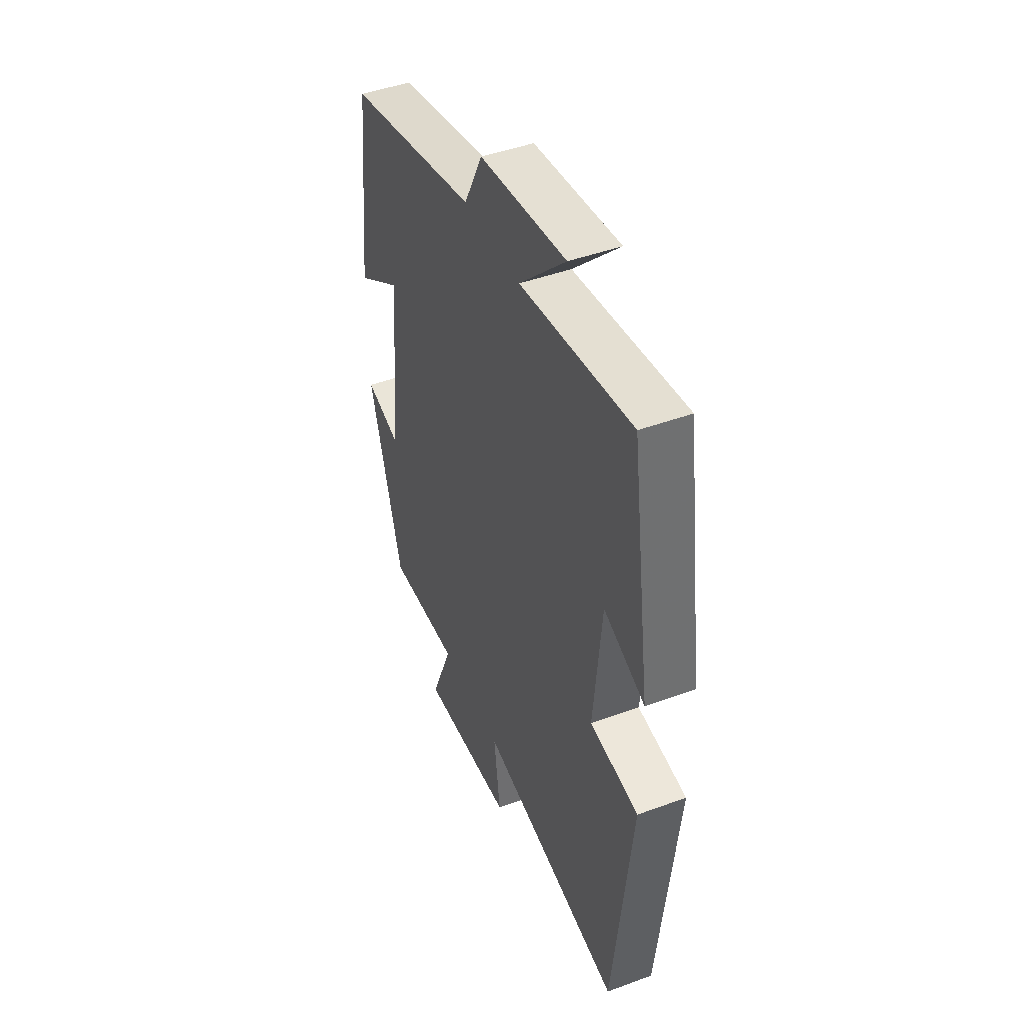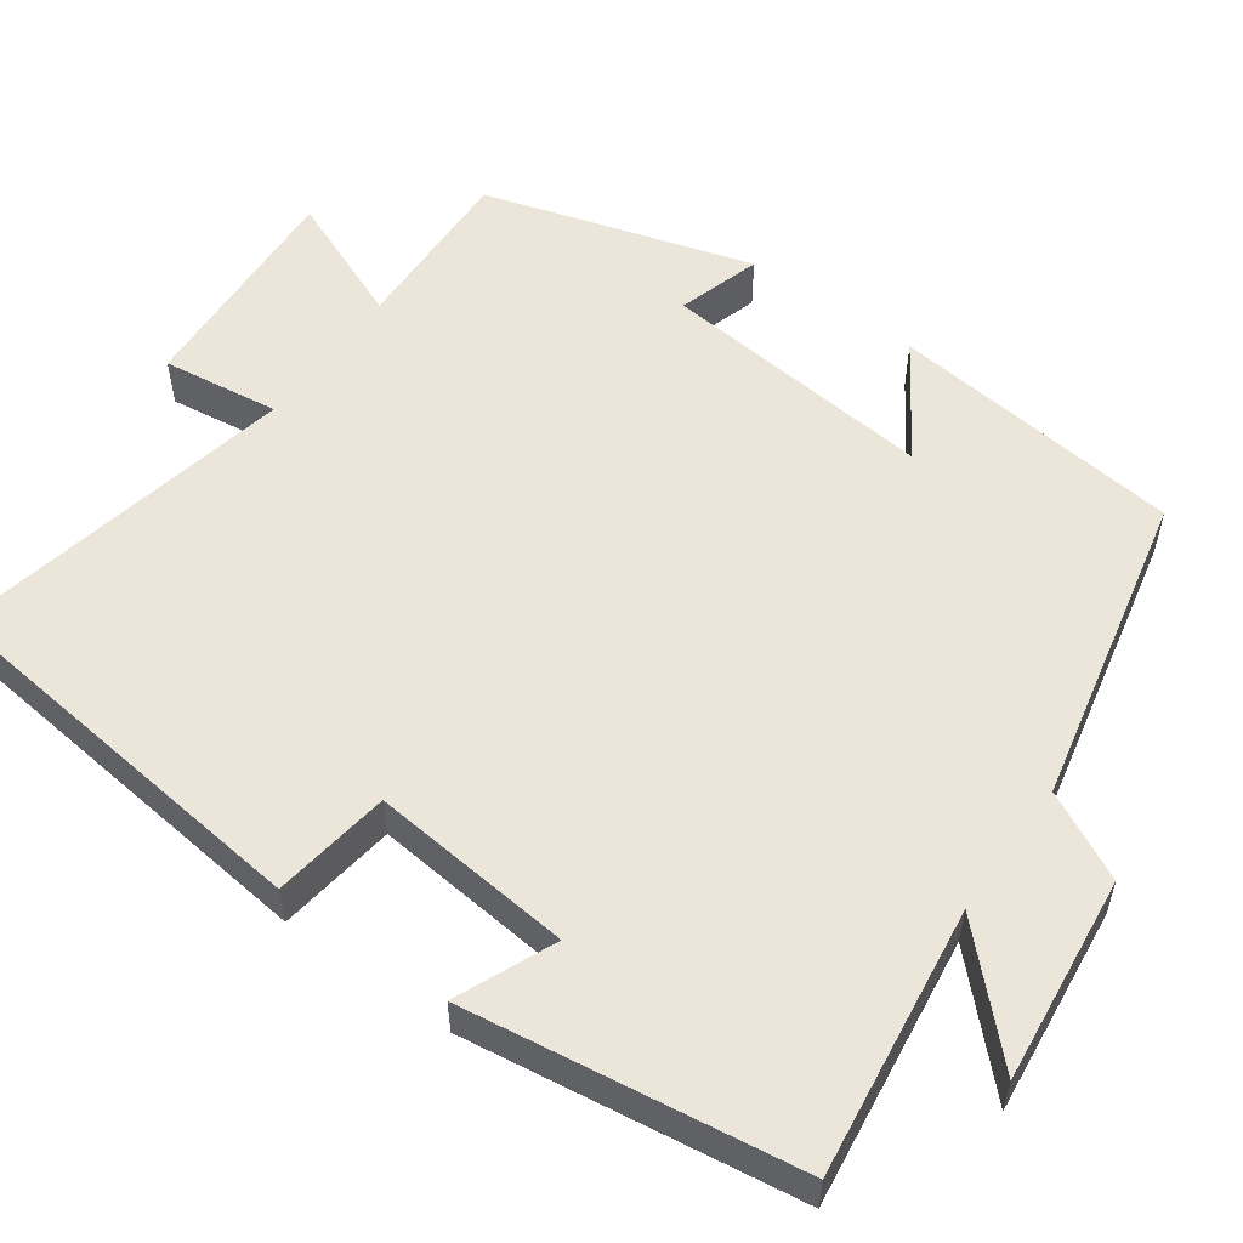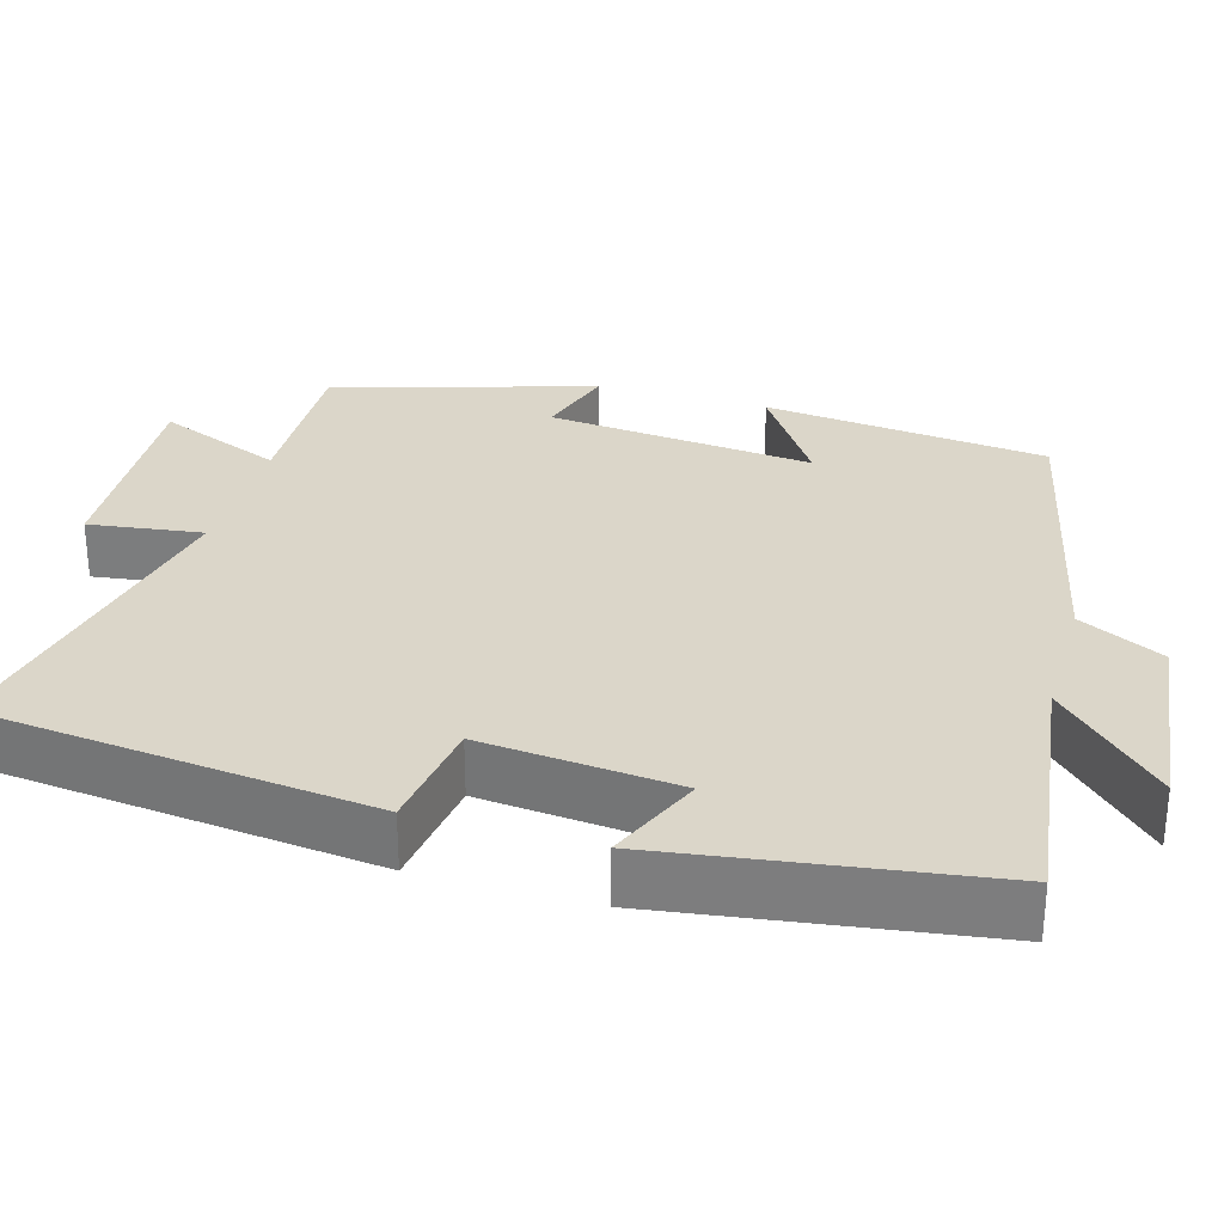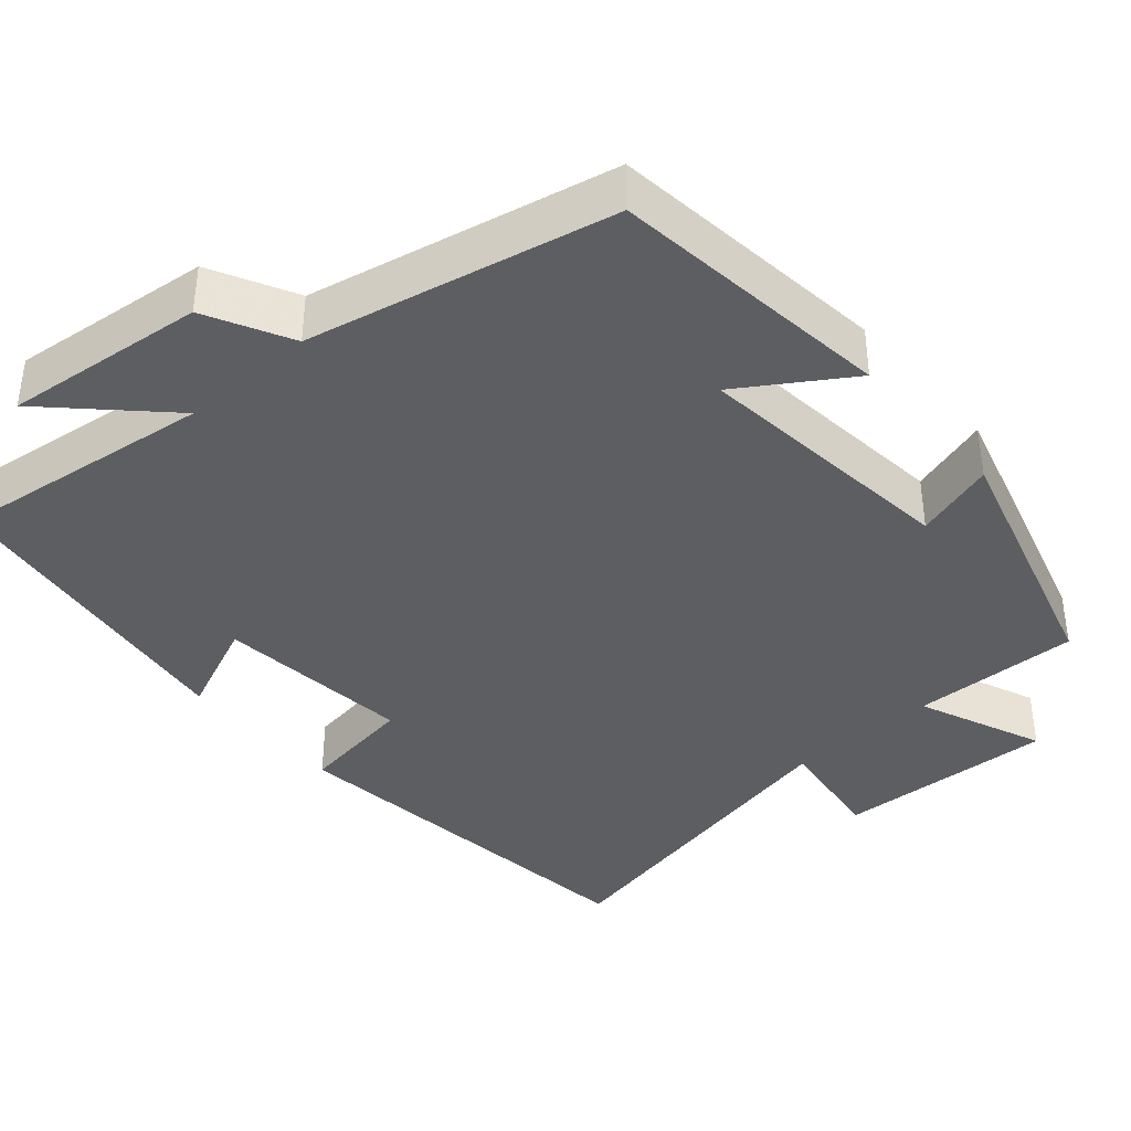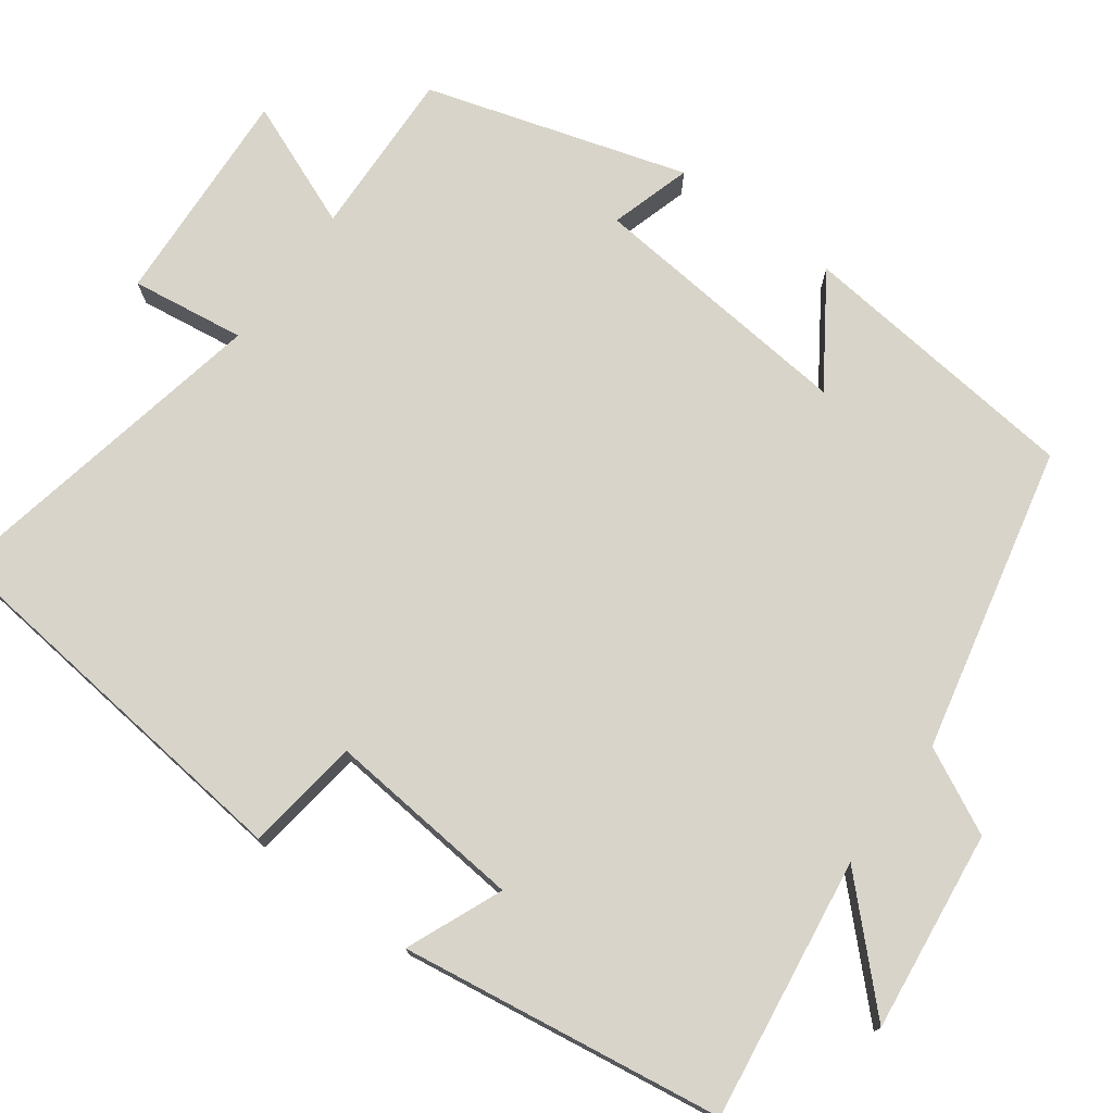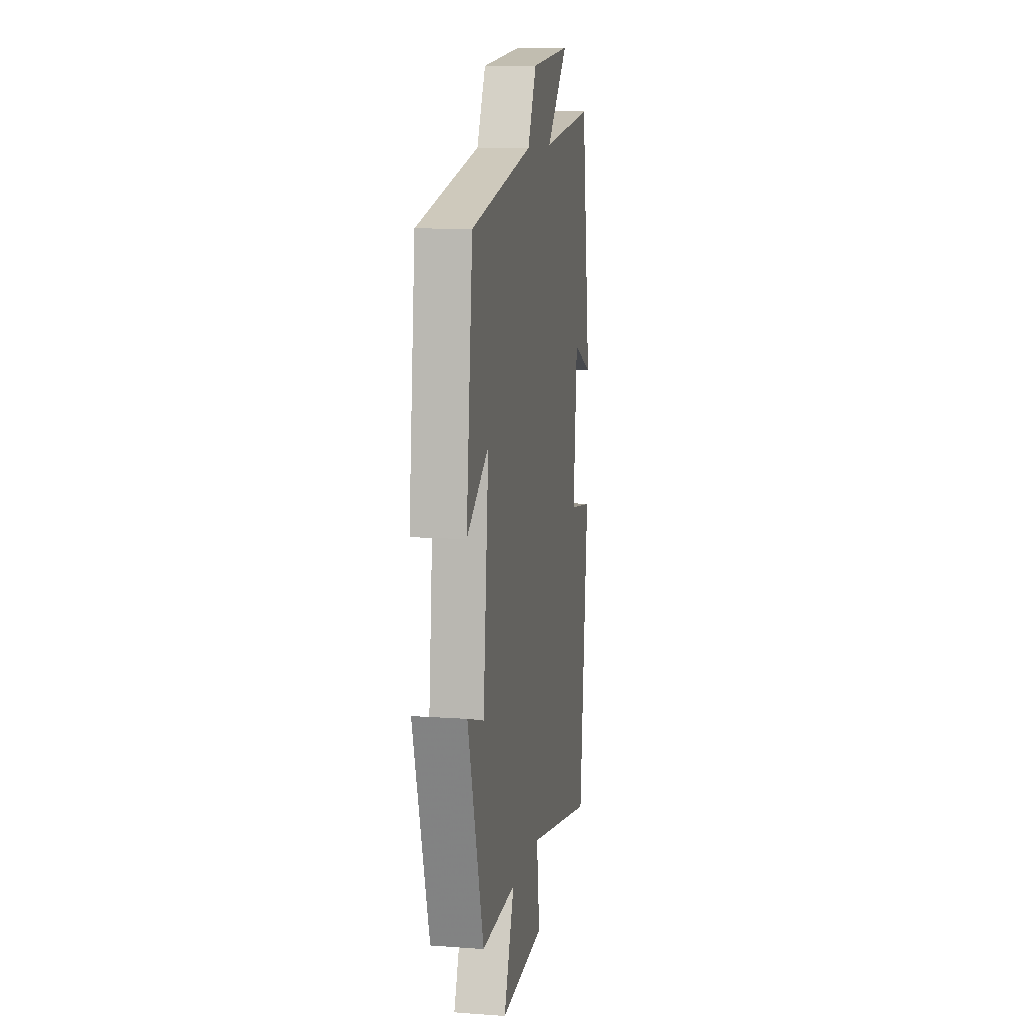
<metadata>
{"format":"obj","ext":"obj","renderer":"f3d","projection":"perspective","resolution":1024,"background":"white","views":[{"elev":45.6,"azim":-112.9,"up":"+Z"},{"elev":55.1,"azim":-54.2,"up":"+Y"},{"elev":29.7,"azim":-73.8,"up":"+Y"},{"elev":-39.2,"azim":41.5,"up":"+Y"},{"elev":75.1,"azim":-53.8,"up":"+Y"},{"elev":10.4,"azim":100.2,"up":"+Z"}]}
</metadata>
<code>
v 0.4 0.07 -0.508
v 0.184 0.07 -0.5
v 0.25 0.07 -0.662
v -0.032 0.07 -0.646
v -0.012 0.07 -0.5
v -0.445 0.07 -0.586
v -0.5 0.07 -0.087
v -0.353 0.07 -0.067
v -0.377 0.07 0.185
v -0.5 0.07 0.133
v -0.44 0.07 0.546
v -0.105 0.07 0.5
v -0.244 0.07 0.639
v 0.014 0.07 0.609
v 0.069 0.07 0.5
v 0.46 0.07 0.413
v 0.5 0.07 0.047
v 0.362 0.07 0.138
v 0.396 0.07 -0.206
v 0.5 0.07 -0.175
v 0.4 0 -0.508
v 0.184 0 -0.5
v 0.25 0 -0.662
v -0.032 0 -0.646
v -0.012 0 -0.5
v -0.445 0 -0.586
v -0.5 0 -0.087
v -0.353 0 -0.067
v -0.377 0 0.185
v -0.5 0 0.133
v -0.44 0 0.546
v -0.105 0 0.5
v -0.244 0 0.639
v 0.014 0 0.609
v 0.069 0 0.5
v 0.46 0 0.413
v 0.5 0 0.047
v 0.362 0 0.138
v 0.396 0 -0.206
v 0.5 0 -0.175
f 19 20 1 2
f 18 19 2
f 15 16 17 18
f 15 18 2
f 12 13 14 15
f 12 15 2
f 9 10 11 12
f 8 9 12 2
f 5 6 7 8
f 5 8 2 3
f 3 4 5
f 22 21 40 39
f 22 39 38
f 38 37 36 35
f 22 38 35
f 35 34 33 32
f 22 35 32
f 32 31 30 29
f 22 32 29 28
f 28 27 26 25
f 23 22 28 25
f 25 24 23
f 1 21 22 2
f 2 22 23 3
f 3 23 24 4
f 4 24 25 5
f 5 25 26 6
f 6 26 27 7
f 7 27 28 8
f 8 28 29 9
f 9 29 30 10
f 10 30 31 11
f 11 31 32 12
f 12 32 33 13
f 13 33 34 14
f 14 34 35 15
f 15 35 36 16
f 16 36 37 17
f 17 37 38 18
f 18 38 39 19
f 19 39 40 20
f 20 40 21 1

</code>
